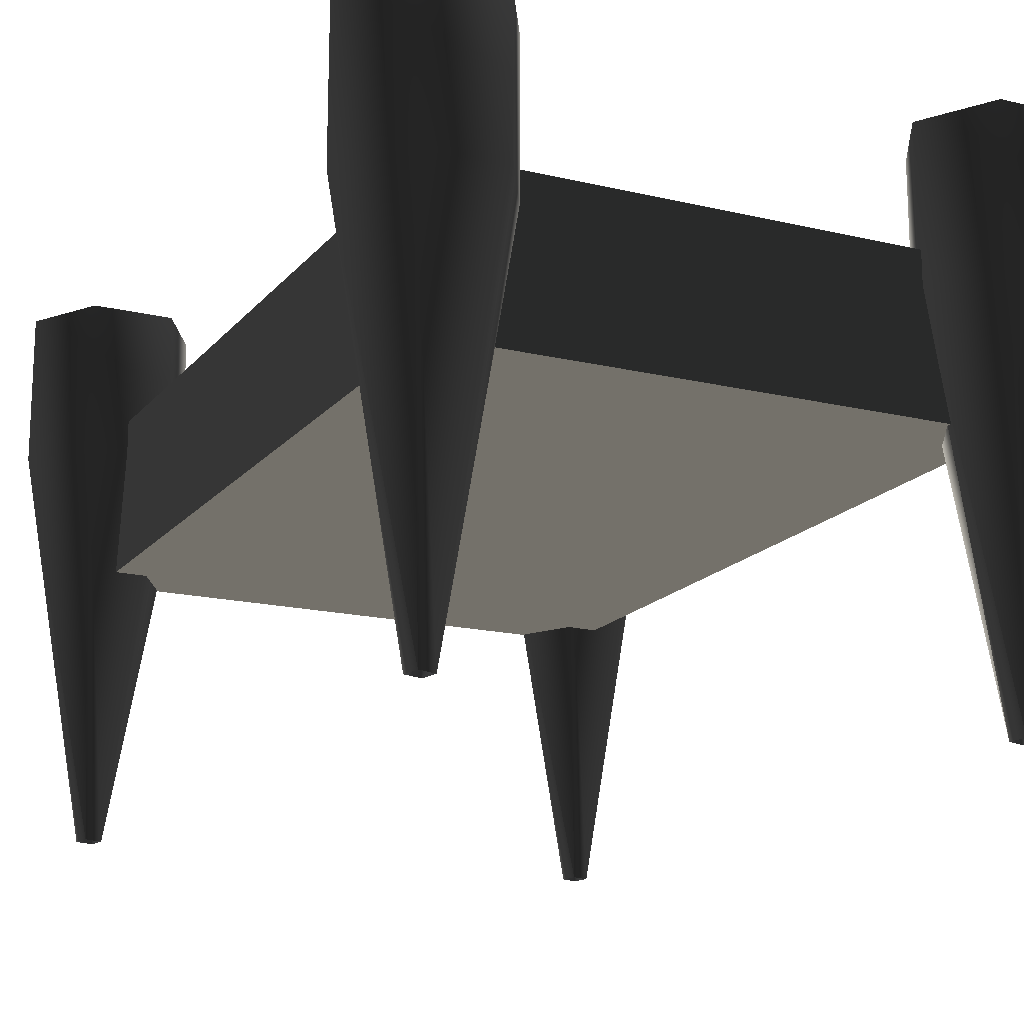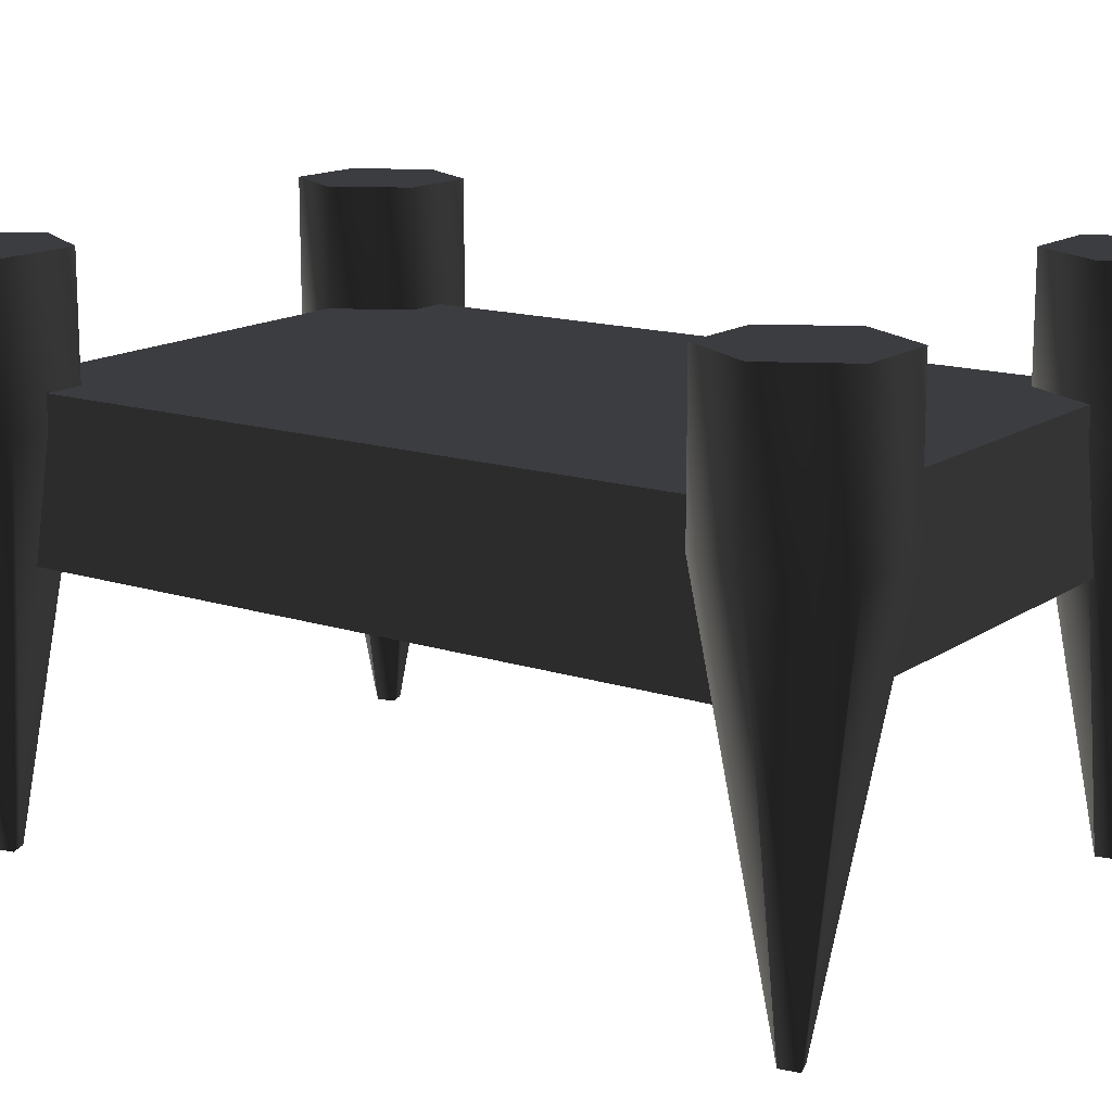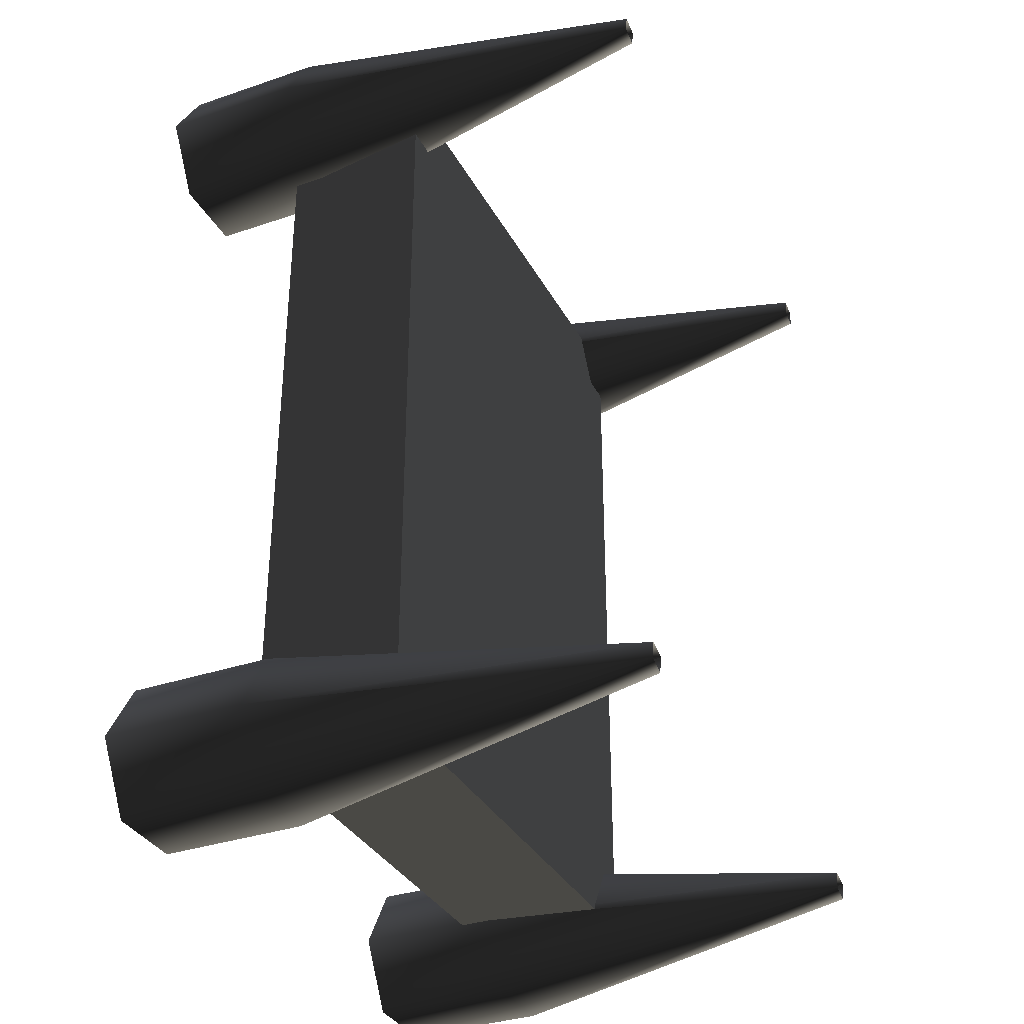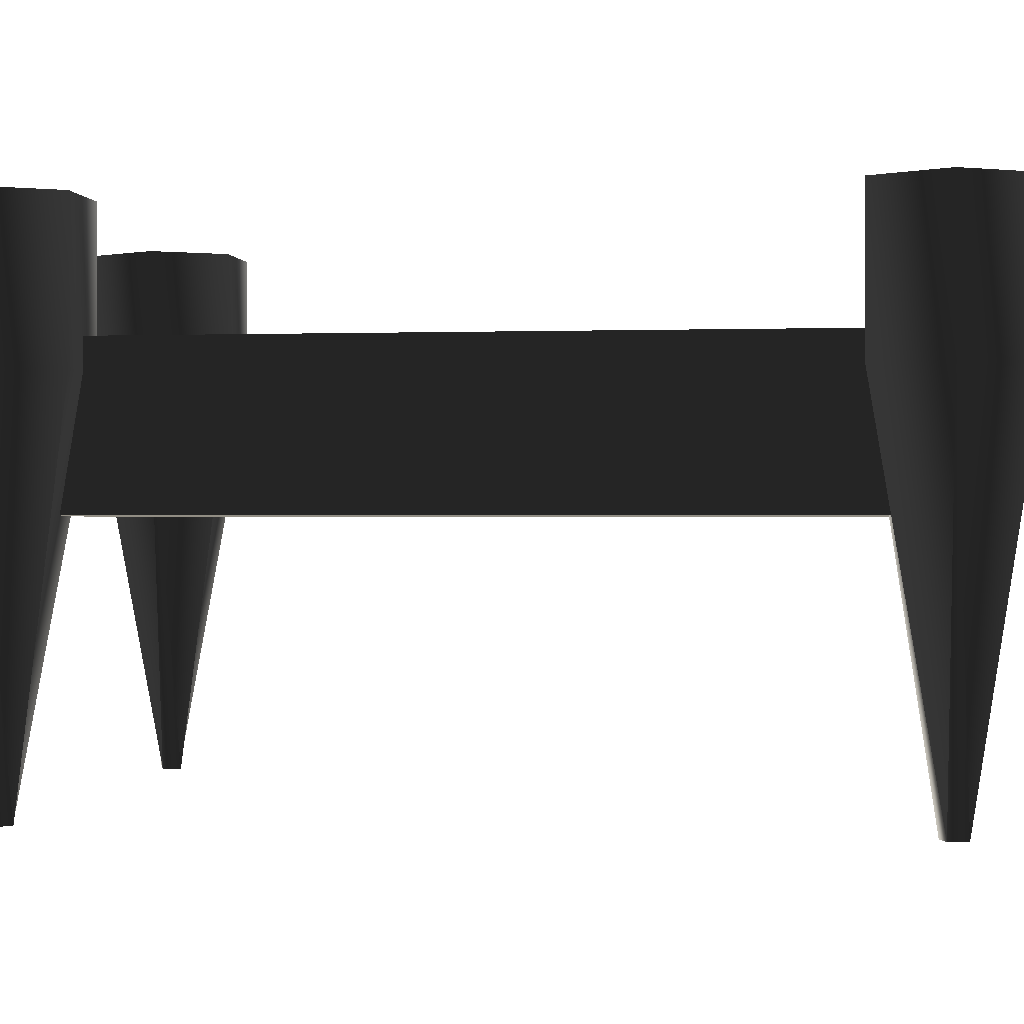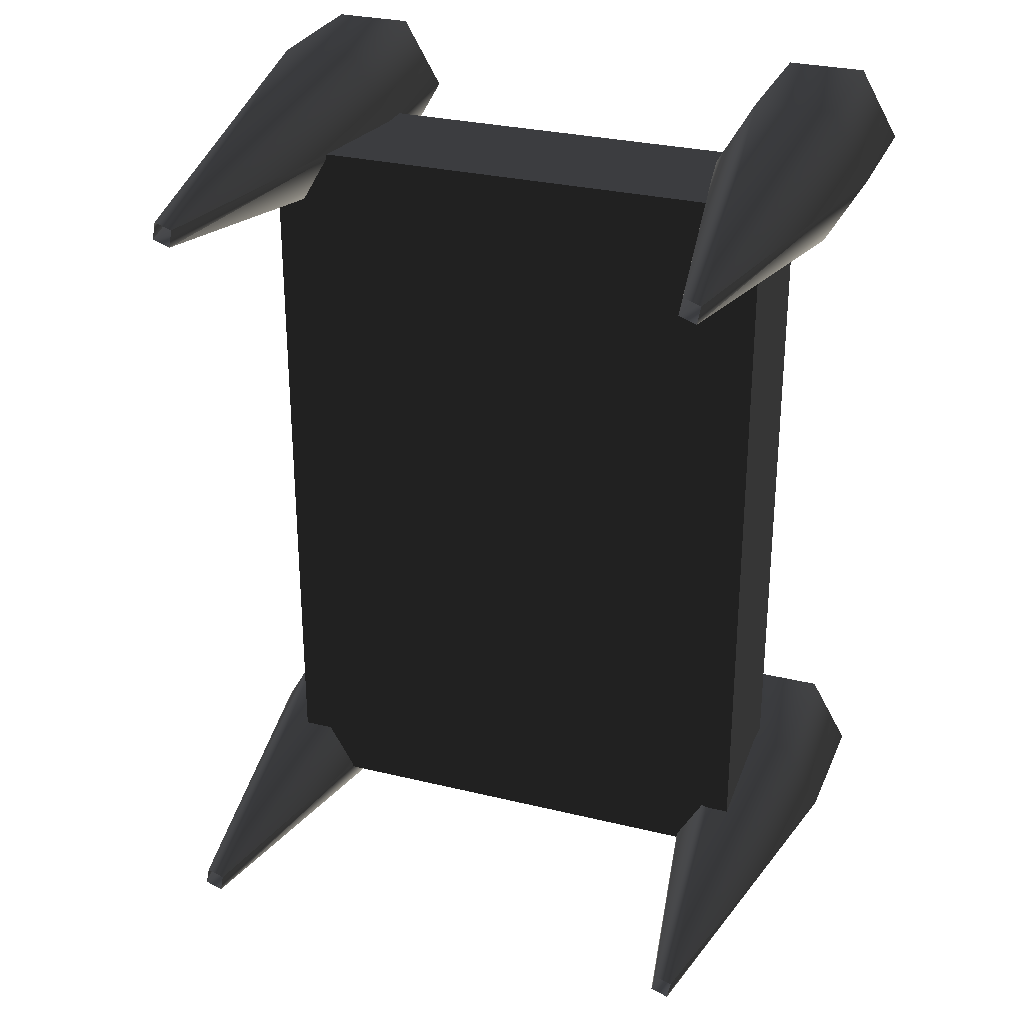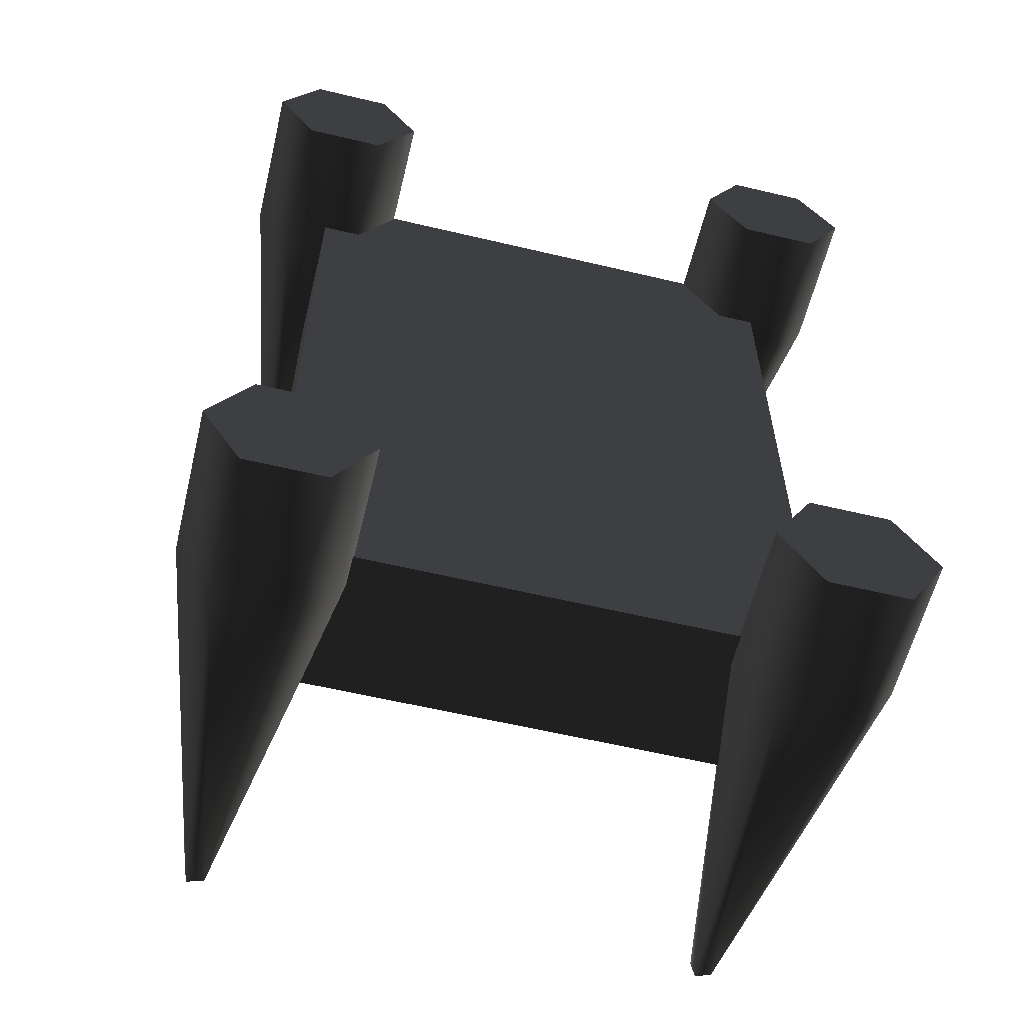
<metadata>
{"format":"obj","ext":"obj","renderer":"f3d","projection":"perspective","resolution":1024,"background":"white","views":[{"elev":-16.7,"azim":154.0,"up":"+Z"},{"elev":14.6,"azim":125.1,"up":"+Z"},{"elev":-34.1,"azim":114.7,"up":"+Y"},{"elev":-0.3,"azim":-81.9,"up":"+Z"},{"elev":29.0,"azim":-160.0,"up":"+Y"},{"elev":-59.4,"azim":-13.7,"up":"+Y"}]}
</metadata>
<code>
v  24.5 36.46 -7.813
v  24.5 36.46 6.012
v  24.5 -36.46 6.012
v  24.5 -36.46 -7.813
v  -24.5 36.46 -7.813
v  -24.5 36.46 6.012
v  -24.5 -36.46 -7.813
v  -24.5 -36.46 6.012
v  -28.2 -42.7 3.16
v  -28.2 -42.7 16.77
v  -31.91 -36.28 16.77
v  -31.91 -36.28 3.16
v  -20.78 -29.85 16.77
v  -28.2 -29.85 16.77
v  -20.78 -42.7 16.77
v  -20.78 -42.7 3.16
v  -25.13 -37.39 -31.73
v  -23.52 -36.84 -31.73
v  -17.07 -36.28 3.16
v  -17.07 -36.28 16.77
v  -23.84 -35.16 -31.73
v  -20.78 -29.85 3.16
v  -28.2 -29.85 3.16
v  -25.46 -35.72 -31.73
v  20.78 -42.7 3.16
v  20.78 -42.7 16.77
v  17.07 -36.28 16.77
v  17.07 -36.28 3.16
v  28.2 -29.85 16.77
v  20.78 -29.85 16.77
v  28.2 -42.7 16.77
v  28.2 -42.7 3.16
v  23.84 -37.39 -31.73
v  25.46 -36.84 -31.73
v  31.91 -36.28 3.16
v  31.91 -36.28 16.77
v  25.13 -35.16 -31.73
v  28.2 -29.85 3.16
v  20.78 -29.85 3.16
v  23.52 -35.72 -31.73
v  -28.2 29.85 3.16
v  -28.2 29.85 16.77
v  -31.91 36.28 16.77
v  -31.91 36.28 3.16
v  -20.78 42.7 16.77
v  -28.2 42.7 16.77
v  -20.78 29.85 16.77
v  -20.78 29.85 3.16
v  -25.13 35.16 -31.73
v  -23.52 35.72 -31.73
v  -17.07 36.28 3.16
v  -17.07 36.28 16.77
v  -23.84 37.39 -31.73
v  -20.78 42.7 3.16
v  -28.2 42.7 3.16
v  -25.46 36.84 -31.73
v  20.78 29.85 3.233
v  20.78 29.85 16.84
v  17.07 36.28 16.84
v  17.07 36.28 3.233
v  28.2 42.7 16.84
v  20.78 42.7 16.84
v  28.2 29.85 16.84
v  28.2 29.85 3.233
v  23.84 35.16 -31.65
v  25.46 35.72 -31.65
v  31.91 36.28 3.233
v  31.91 36.28 16.84
v  25.13 37.39 -31.65
v  28.2 42.7 3.233
v  20.78 42.7 3.233
v  23.52 36.84 -31.65
g frm-bound01
f 1 2 3
f 4 1 3
f 5 6 2
f 1 5 2
f 7 8 6
f 5 7 6
f 4 3 8
f 7 4 8
f 5 1 4
f 7 5 4
f 2 6 8
f 3 2 8
g frm-bound02
f 9 10 11
f 12 9 11
f 11 10 13
f 13 14 11
f 12 11 14
f 10 15 13
f 16 15 10
f 9 16 10
f 9 12 17
f 9 17 18
f 16 9 18
f 19 16 18
f 16 19 15
f 15 20 13
f 19 20 15
f 19 18 21
f 22 19 21
f 19 22 20
f 22 13 20
f 22 23 13
f 22 21 24
f 23 22 24
f 23 14 13
f 23 12 14
f 12 23 24
f 12 24 17
f 25 26 27
f 28 25 27
f 27 26 29
f 29 30 27
f 28 27 30
f 26 31 29
f 32 31 26
f 25 32 26
f 25 28 33
f 25 33 34
f 32 25 34
f 35 32 34
f 32 35 31
f 31 36 29
f 35 36 31
f 35 34 37
f 38 35 37
f 35 38 36
f 38 29 36
f 38 39 29
f 38 37 40
f 39 38 40
f 39 30 29
f 39 28 30
f 28 39 40
f 28 40 33
f 41 42 43
f 44 41 43
f 43 42 45
f 45 46 43
f 44 43 46
f 42 47 45
f 48 47 42
f 41 48 42
f 41 44 49
f 41 49 50
f 48 41 50
f 51 48 50
f 48 51 47
f 47 52 45
f 51 52 47
f 51 50 53
f 54 51 53
f 51 54 52
f 54 45 52
f 54 55 45
f 54 53 56
f 55 54 56
f 55 46 45
f 55 44 46
f 44 55 56
f 44 56 49
f 57 58 59
f 60 57 59
f 59 58 61
f 61 62 59
f 60 59 62
f 58 63 61
f 64 63 58
f 57 64 58
f 57 60 65
f 57 65 66
f 64 57 66
f 67 64 66
f 64 67 63
f 63 68 61
f 67 68 63
f 67 66 69
f 70 67 69
f 67 70 68
f 70 61 68
f 70 71 61
f 70 69 72
f 71 70 72
f 71 62 61
f 71 60 62
f 60 71 72
f 60 72 65

</code>
